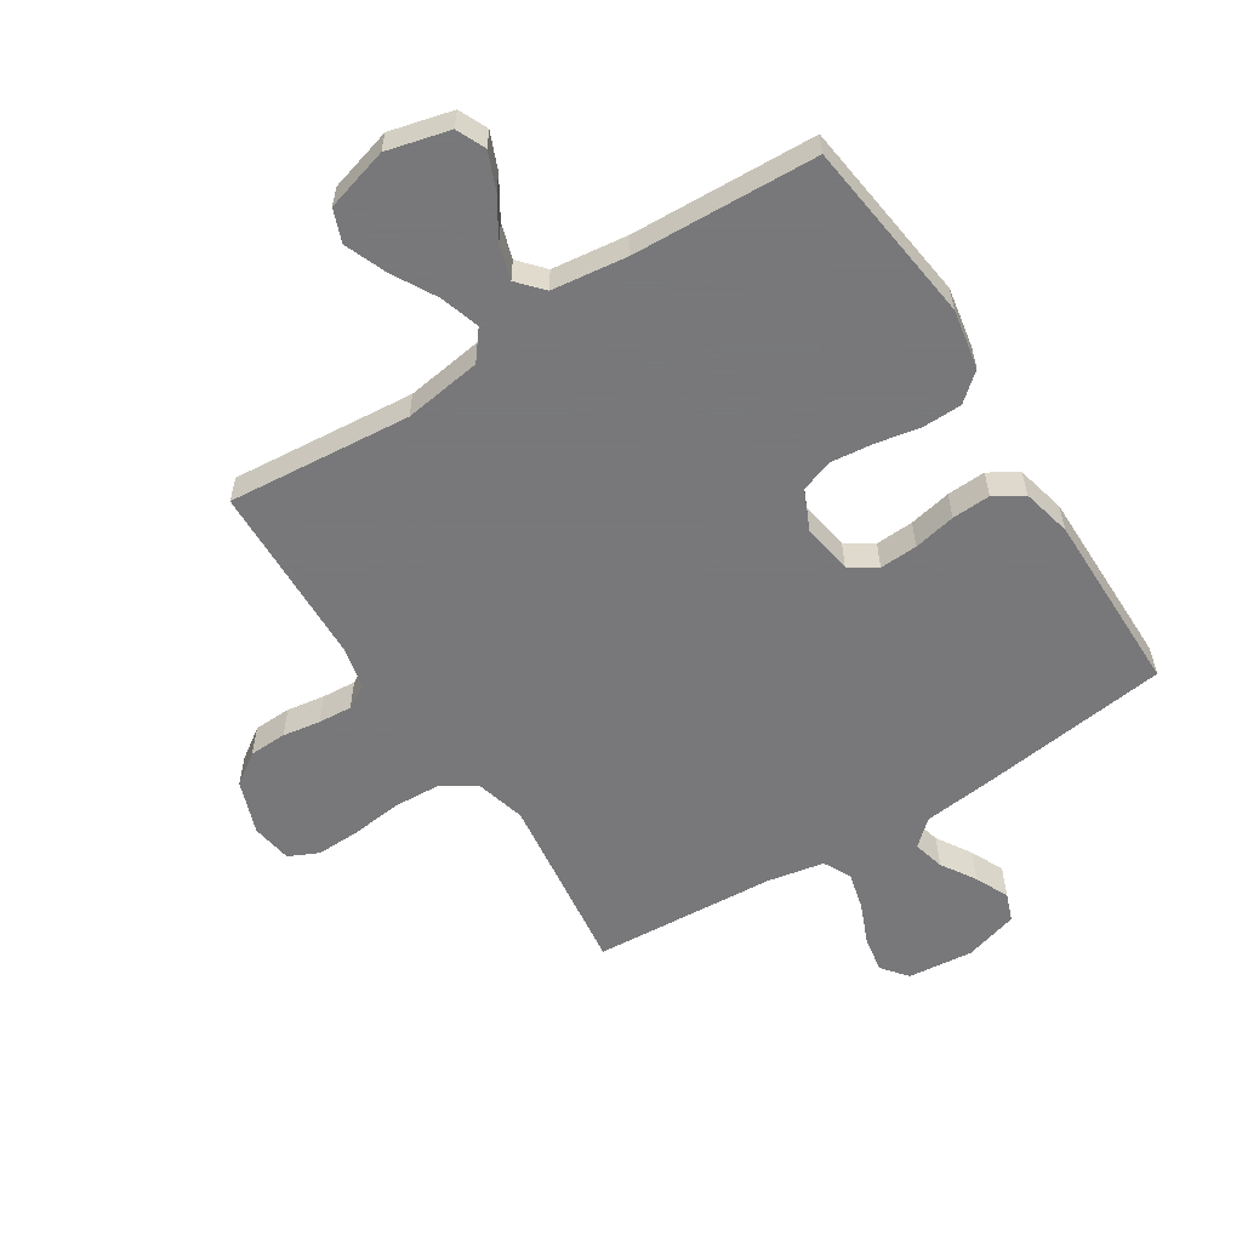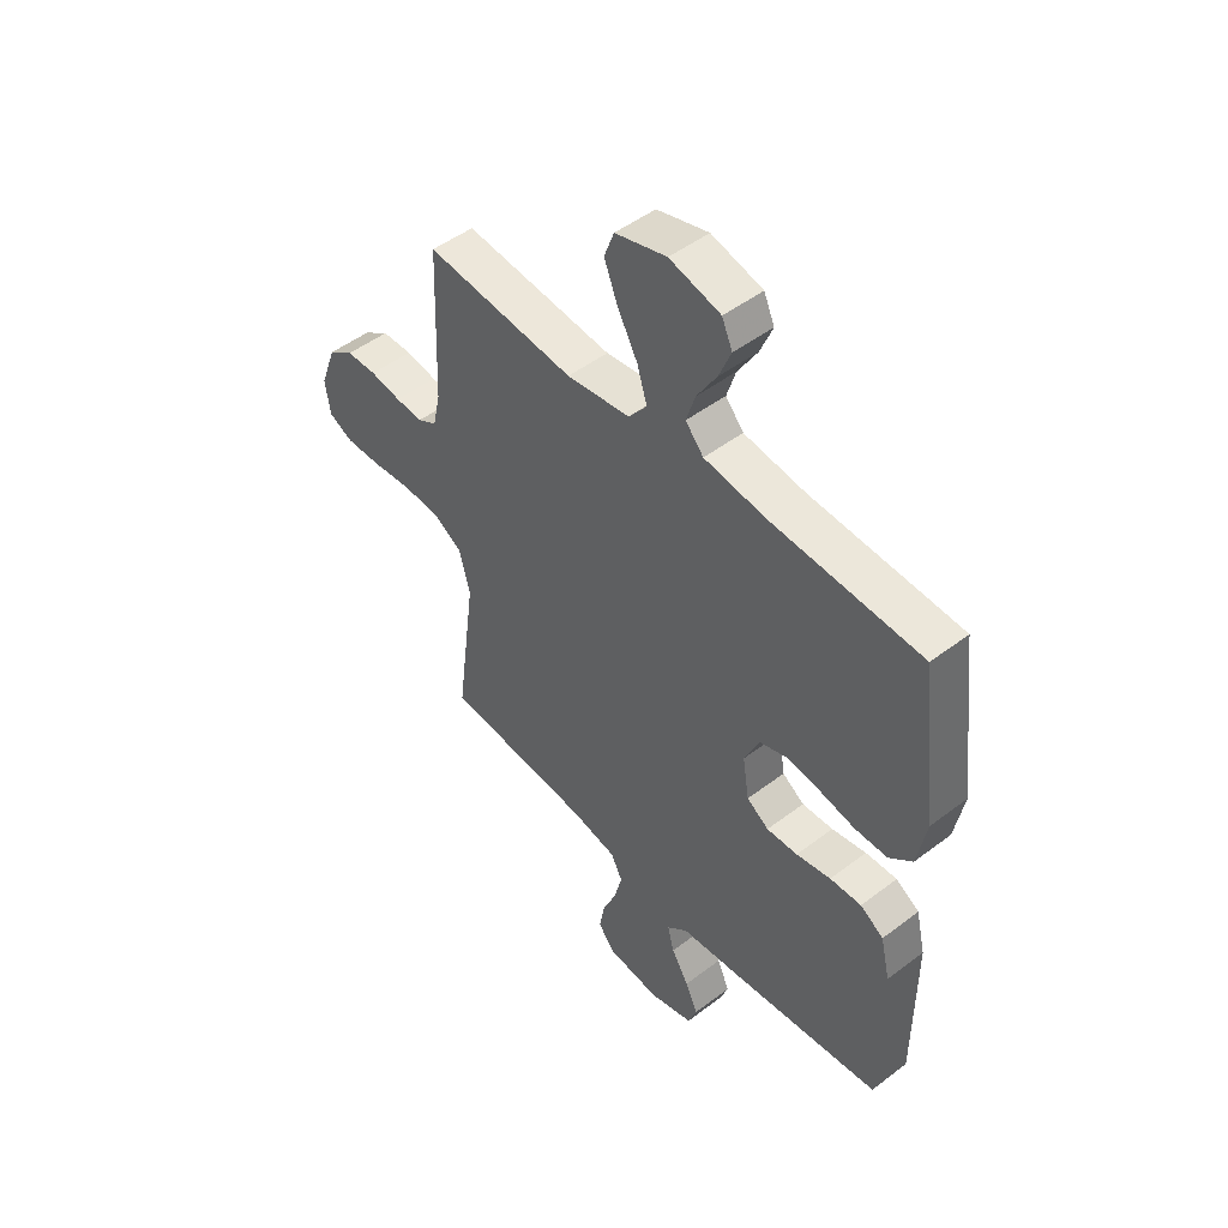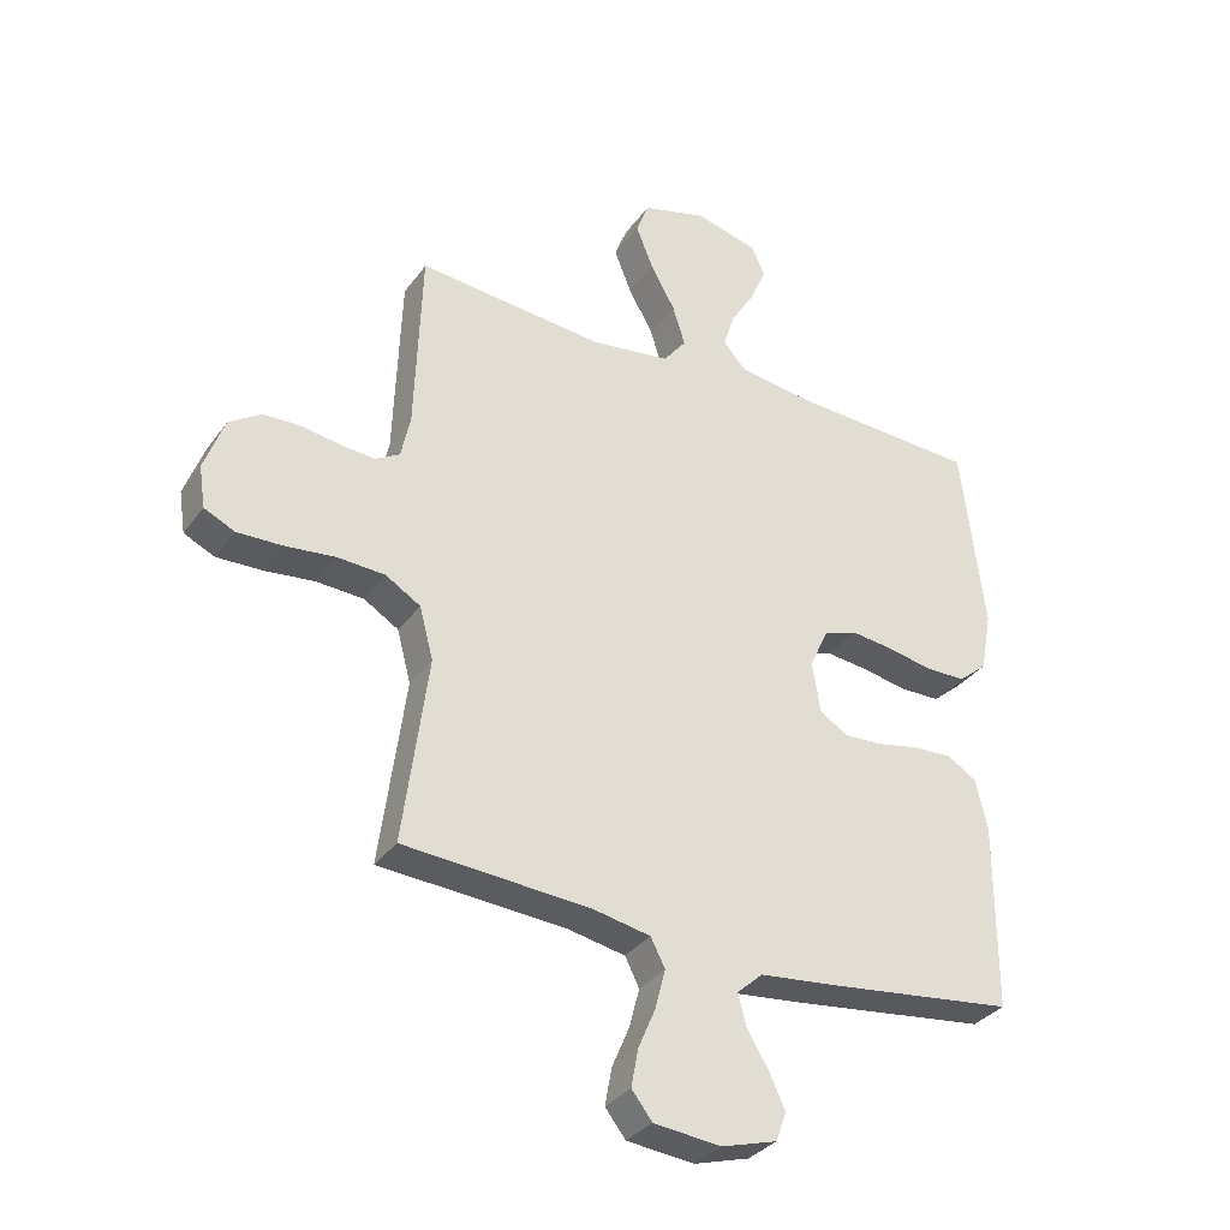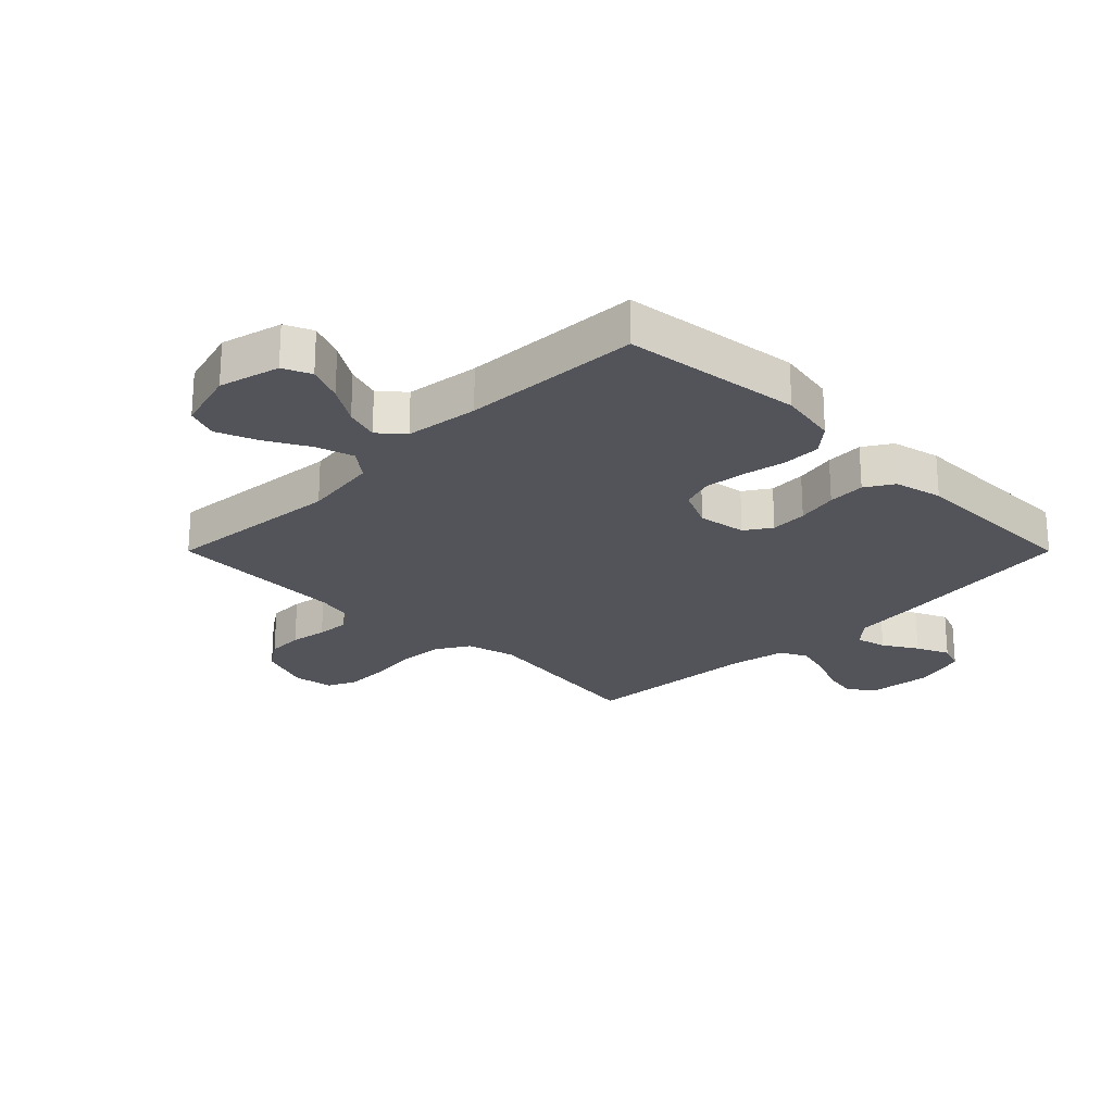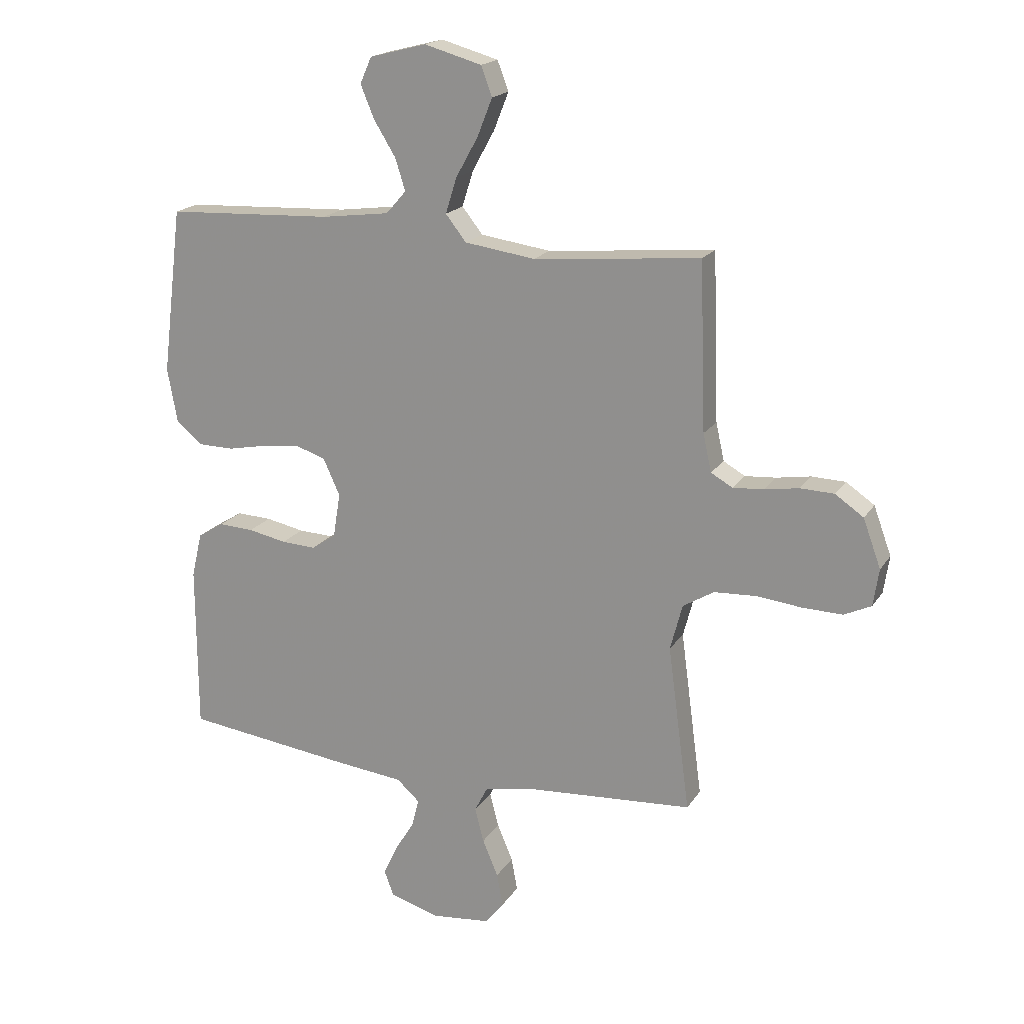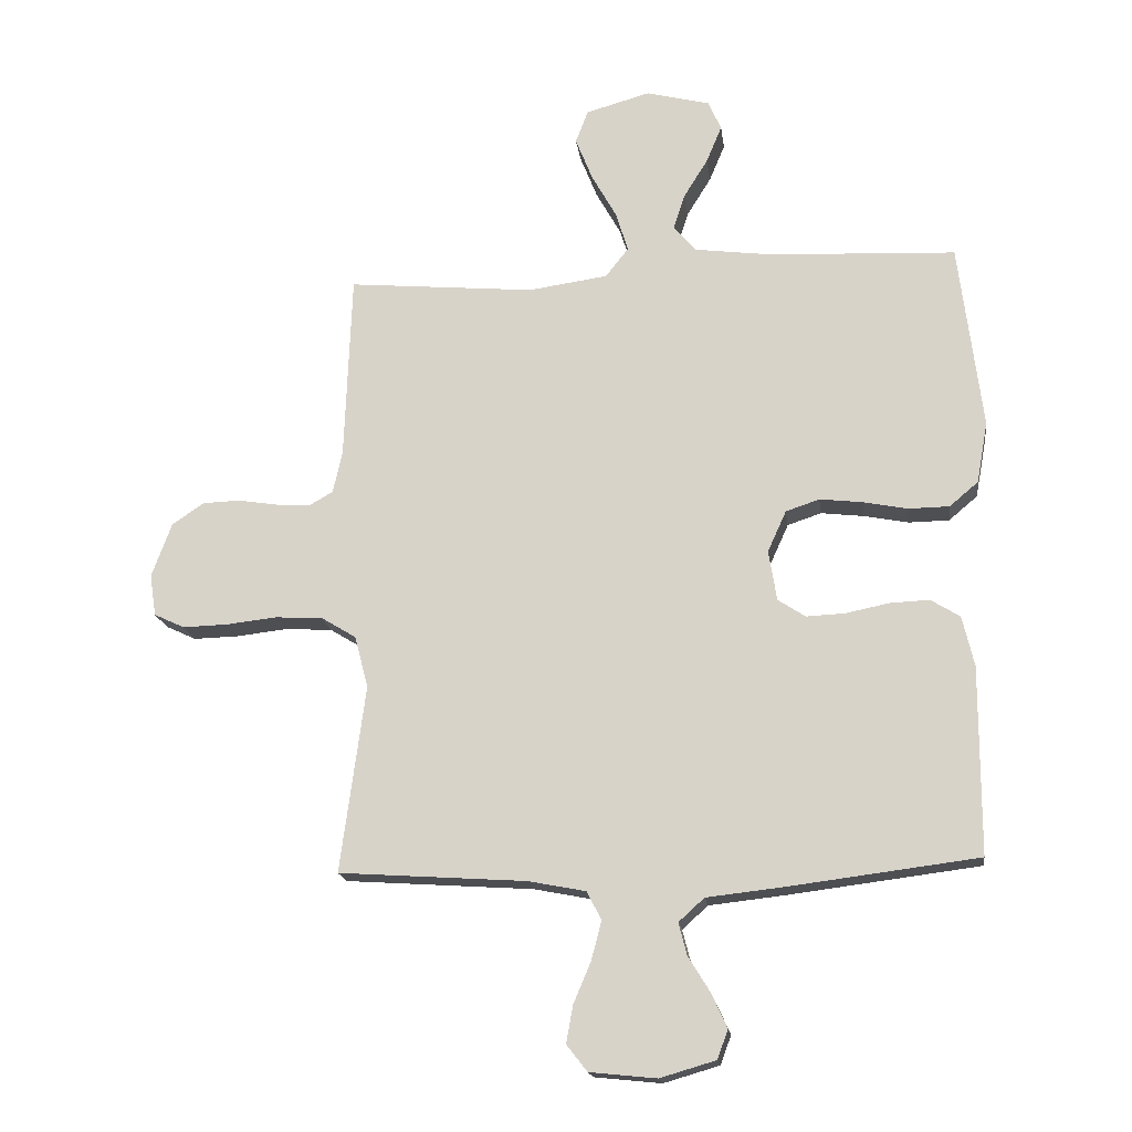
<metadata>
{"format":"obj","ext":"obj","renderer":"f3d","projection":"perspective","resolution":1024,"background":"white","views":[{"elev":-57.6,"azim":32.7,"up":"+Y"},{"elev":48.9,"azim":49.8,"up":"+Z"},{"elev":-33.3,"azim":-30.3,"up":"+Z"},{"elev":-23.7,"azim":45.0,"up":"+Y"},{"elev":18.7,"azim":-157.0,"up":"+Z"},{"elev":-17.5,"azim":7.4,"up":"+Z"}]}
</metadata>
<code>
v -0.5 0.07 -0.5
v -0.46 0.07 -0.2
v -0.482 0.07 -0.117
v -0.538 0.07 -0.083
v -0.614 0.07 -0.079
v -0.695 0.07 -0.088
v -0.767 0.07 -0.09
v -0.816 0.07 -0.067
v -0.826 0.07 0
v -0.794 0.07 0.087
v -0.743 0.07 0.122
v -0.682 0.07 0.124
v -0.62 0.07 0.114
v -0.565 0.07 0.11
v -0.526 0.07 0.132
v -0.511 0.07 0.2
v -0.5 0.07 0.5
v -0.2 0.07 0.473
v -0.073 0.07 0.491
v -0.036 0.07 0.538
v -0.056 0.07 0.602
v -0.096 0.07 0.674
v -0.123 0.07 0.742
v -0.103 0.07 0.795
v 0 0.07 0.824
v 0.102 0.07 0.798
v 0.123 0.07 0.751
v 0.098 0.07 0.691
v 0.059 0.07 0.628
v 0.041 0.07 0.571
v 0.077 0.07 0.53
v 0.2 0.07 0.514
v 0.5 0.07 0.5
v 0.537 0.07 0.2
v 0.519 0.07 0.102
v 0.473 0.07 0.063
v 0.408 0.07 0.062
v 0.337 0.07 0.076
v 0.268 0.07 0.084
v 0.214 0.07 0.066
v 0.184 0.07 0
v 0.197 0.07 -0.081
v 0.241 0.07 -0.11
v 0.303 0.07 -0.107
v 0.372 0.07 -0.093
v 0.435 0.07 -0.09
v 0.482 0.07 -0.119
v 0.501 0.07 -0.2
v 0.5 0.07 -0.5
v 0.2 0.07 -0.538
v 0.074 0.07 -0.552
v 0.033 0.07 -0.589
v 0.046 0.07 -0.64
v 0.081 0.07 -0.697
v 0.106 0.07 -0.752
v 0.089 0.07 -0.798
v 0 0.07 -0.824
v -0.107 0.07 -0.813
v -0.14 0.07 -0.771
v -0.129 0.07 -0.711
v -0.101 0.07 -0.645
v -0.085 0.07 -0.583
v -0.108 0.07 -0.538
v -0.2 0.07 -0.52
v -0.5 0 -0.5
v -0.46 0 -0.2
v -0.482 0 -0.117
v -0.538 0 -0.083
v -0.614 0 -0.079
v -0.695 0 -0.088
v -0.767 0 -0.09
v -0.816 0 -0.067
v -0.826 0 0
v -0.794 0 0.087
v -0.743 0 0.122
v -0.682 0 0.124
v -0.62 0 0.114
v -0.565 0 0.11
v -0.526 0 0.132
v -0.511 0 0.2
v -0.5 0 0.5
v -0.2 0 0.473
v -0.073 0 0.491
v -0.036 0 0.538
v -0.056 0 0.602
v -0.096 0 0.674
v -0.123 0 0.742
v -0.103 0 0.795
v 0 0 0.824
v 0.102 0 0.798
v 0.123 0 0.751
v 0.098 0 0.691
v 0.059 0 0.628
v 0.041 0 0.571
v 0.077 0 0.53
v 0.2 0 0.514
v 0.5 0 0.5
v 0.537 0 0.2
v 0.519 0 0.102
v 0.473 0 0.063
v 0.408 0 0.062
v 0.337 0 0.076
v 0.268 0 0.084
v 0.214 0 0.066
v 0.184 0 0
v 0.197 0 -0.081
v 0.241 0 -0.11
v 0.303 0 -0.107
v 0.372 0 -0.093
v 0.435 0 -0.09
v 0.482 0 -0.119
v 0.501 0 -0.2
v 0.5 0 -0.5
v 0.2 0 -0.538
v 0.074 0 -0.552
v 0.033 0 -0.589
v 0.046 0 -0.64
v 0.081 0 -0.697
v 0.106 0 -0.752
v 0.089 0 -0.798
v 0 0 -0.824
v -0.107 0 -0.813
v -0.14 0 -0.771
v -0.129 0 -0.711
v -0.101 0 -0.645
v -0.085 0 -0.583
v -0.108 0 -0.538
v -0.2 0 -0.52
f 58 59 60 61
f 58 61 62
f 57 58 62
f 56 57 62
f 53 54 55 56
f 53 56 62 63
f 48 49 50 51
f 46 47 48 51
f 44 45 46 51
f 43 44 51 52
f 42 43 52
f 41 42 52
f 35 36 37 38
f 35 38 39
f 32 33 34 35
f 31 32 35 39
f 30 31 39 40
f 26 27 28 29
f 26 29 30
f 25 26 30
f 24 25 30
f 21 22 23 24
f 20 21 24 30
f 19 20 30 40
f 16 17 18
f 15 16 18 19
f 10 11 12 13
f 10 13 14
f 9 10 14
f 8 9 14
f 5 6 7 8
f 4 5 8 14
f 3 4 14 15
f 64 1 2
f 63 64 2 3
f 52 53 63 3
f 15 19 40 41
f 3 15 41 52
f 125 124 123 122
f 126 125 122
f 126 122 121
f 126 121 120
f 120 119 118 117
f 127 126 120 117
f 115 114 113 112
f 115 112 111 110
f 115 110 109 108
f 116 115 108 107
f 116 107 106
f 116 106 105
f 102 101 100 99
f 103 102 99
f 99 98 97 96
f 103 99 96 95
f 104 103 95 94
f 93 92 91 90
f 94 93 90
f 94 90 89
f 94 89 88
f 88 87 86 85
f 94 88 85 84
f 104 94 84 83
f 82 81 80
f 83 82 80 79
f 77 76 75 74
f 78 77 74
f 78 74 73
f 78 73 72
f 72 71 70 69
f 78 72 69 68
f 79 78 68 67
f 66 65 128
f 67 66 128 127
f 67 127 117 116
f 105 104 83 79
f 116 105 79 67
f 1 65 66 2
f 2 66 67 3
f 3 67 68 4
f 4 68 69 5
f 5 69 70 6
f 6 70 71 7
f 7 71 72 8
f 8 72 73 9
f 9 73 74 10
f 10 74 75 11
f 11 75 76 12
f 12 76 77 13
f 13 77 78 14
f 14 78 79 15
f 15 79 80 16
f 16 80 81 17
f 17 81 82 18
f 18 82 83 19
f 19 83 84 20
f 20 84 85 21
f 21 85 86 22
f 22 86 87 23
f 23 87 88 24
f 24 88 89 25
f 25 89 90 26
f 26 90 91 27
f 27 91 92 28
f 28 92 93 29
f 29 93 94 30
f 30 94 95 31
f 31 95 96 32
f 32 96 97 33
f 33 97 98 34
f 34 98 99 35
f 35 99 100 36
f 36 100 101 37
f 37 101 102 38
f 38 102 103 39
f 39 103 104 40
f 40 104 105 41
f 41 105 106 42
f 42 106 107 43
f 43 107 108 44
f 44 108 109 45
f 45 109 110 46
f 46 110 111 47
f 47 111 112 48
f 48 112 113 49
f 49 113 114 50
f 50 114 115 51
f 51 115 116 52
f 52 116 117 53
f 53 117 118 54
f 54 118 119 55
f 55 119 120 56
f 56 120 121 57
f 57 121 122 58
f 58 122 123 59
f 59 123 124 60
f 60 124 125 61
f 61 125 126 62
f 62 126 127 63
f 63 127 128 64
f 64 128 65 1

</code>
